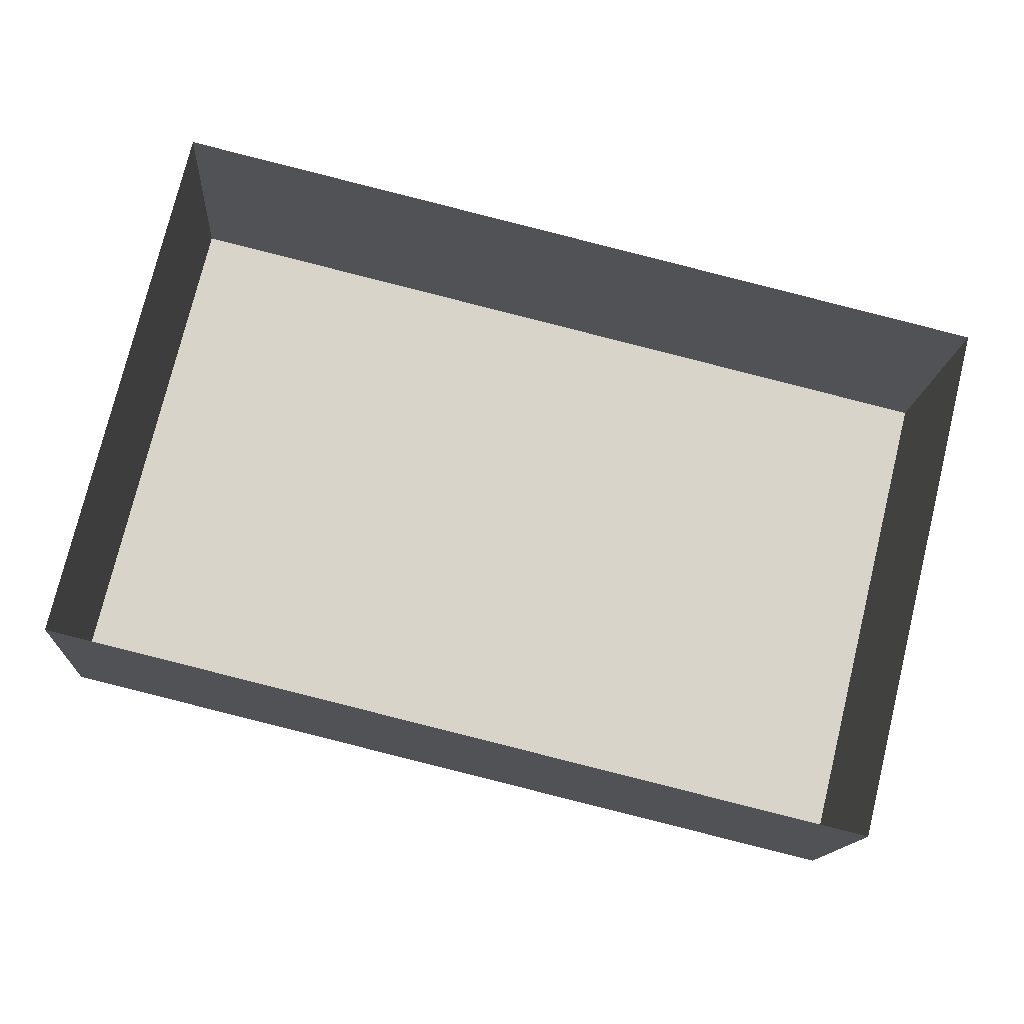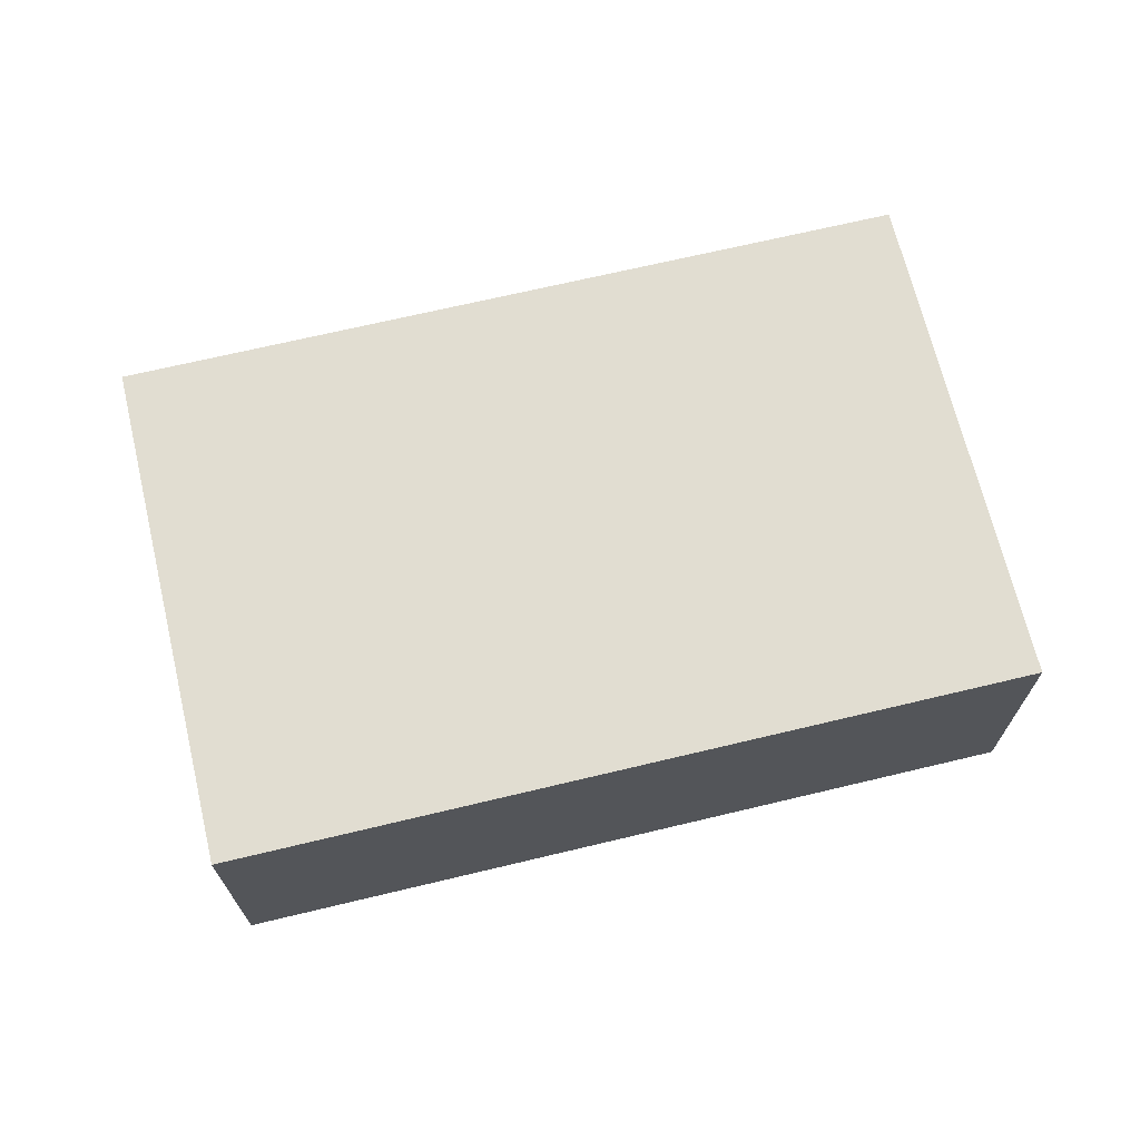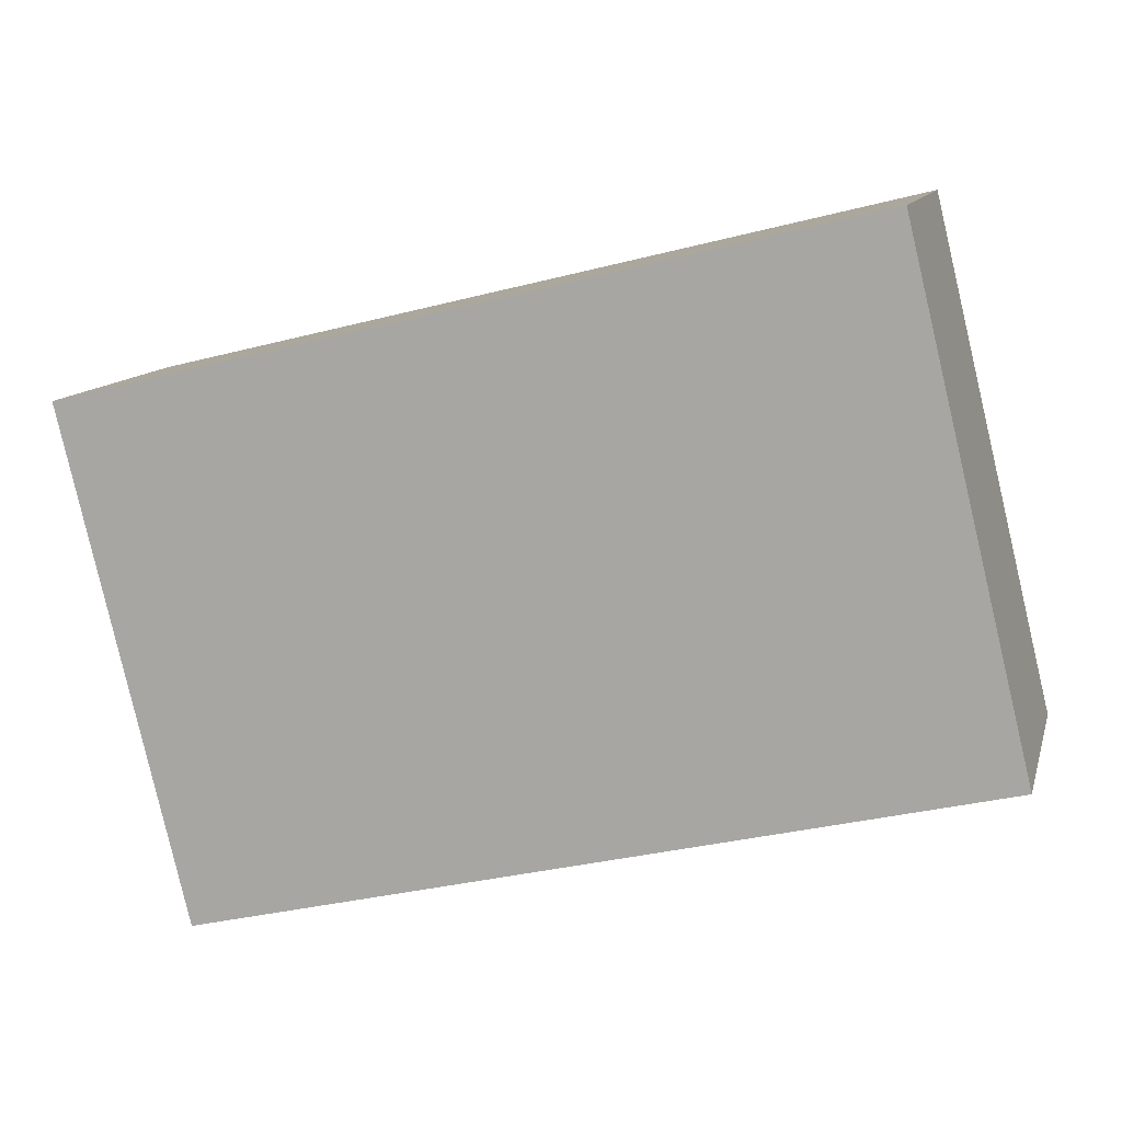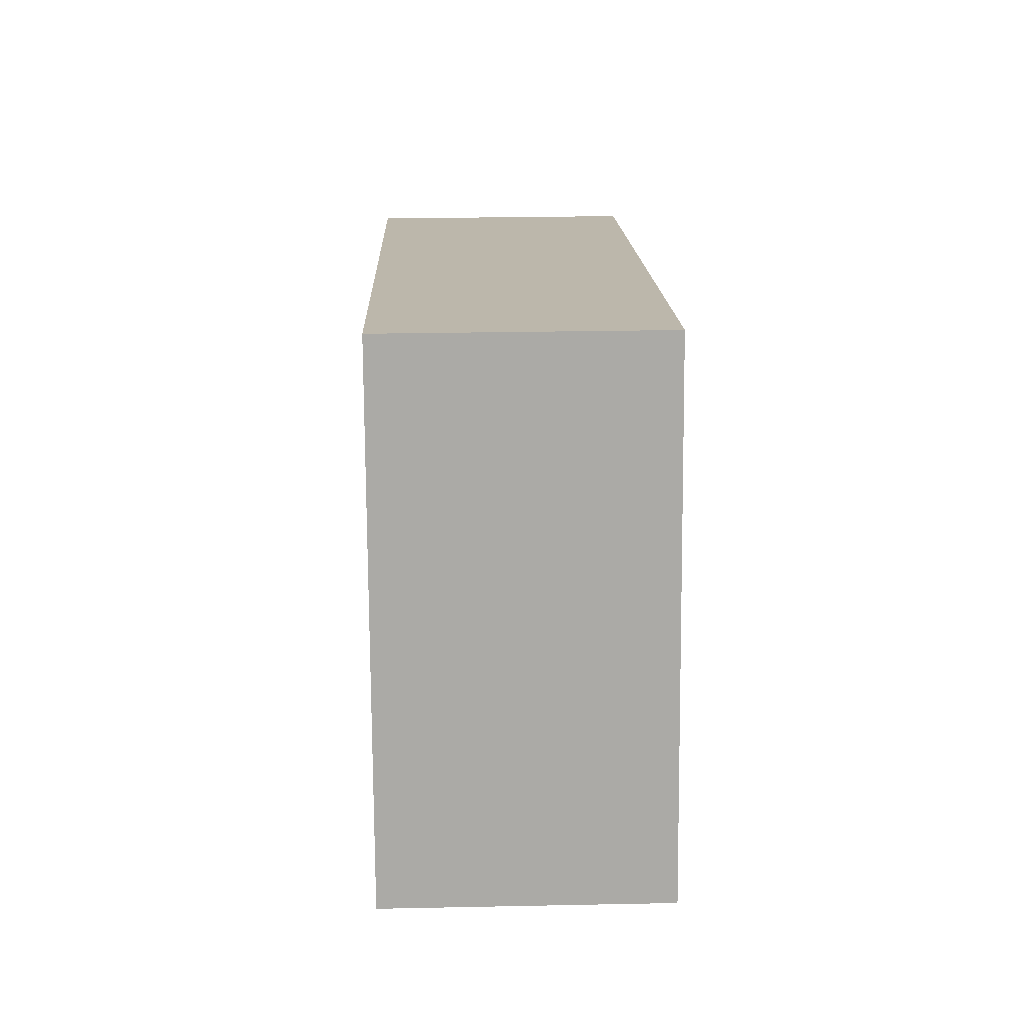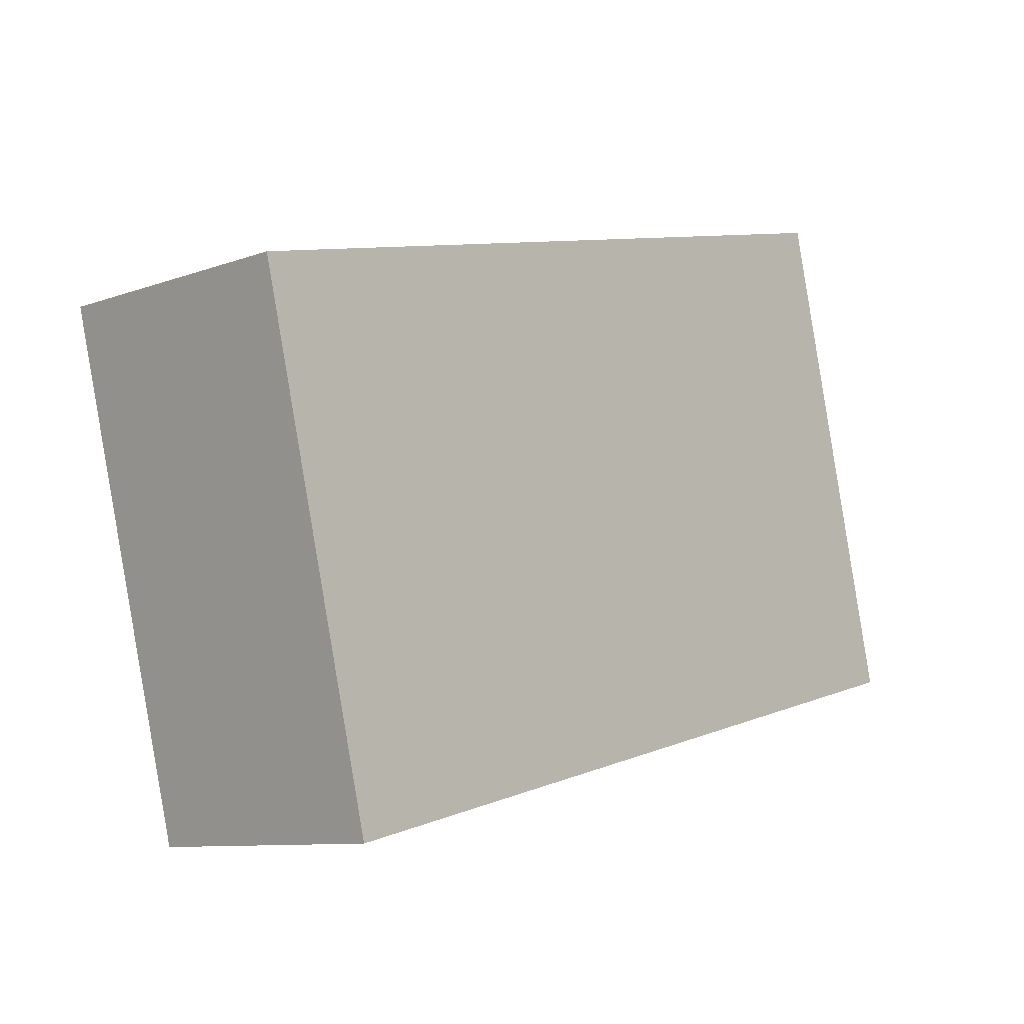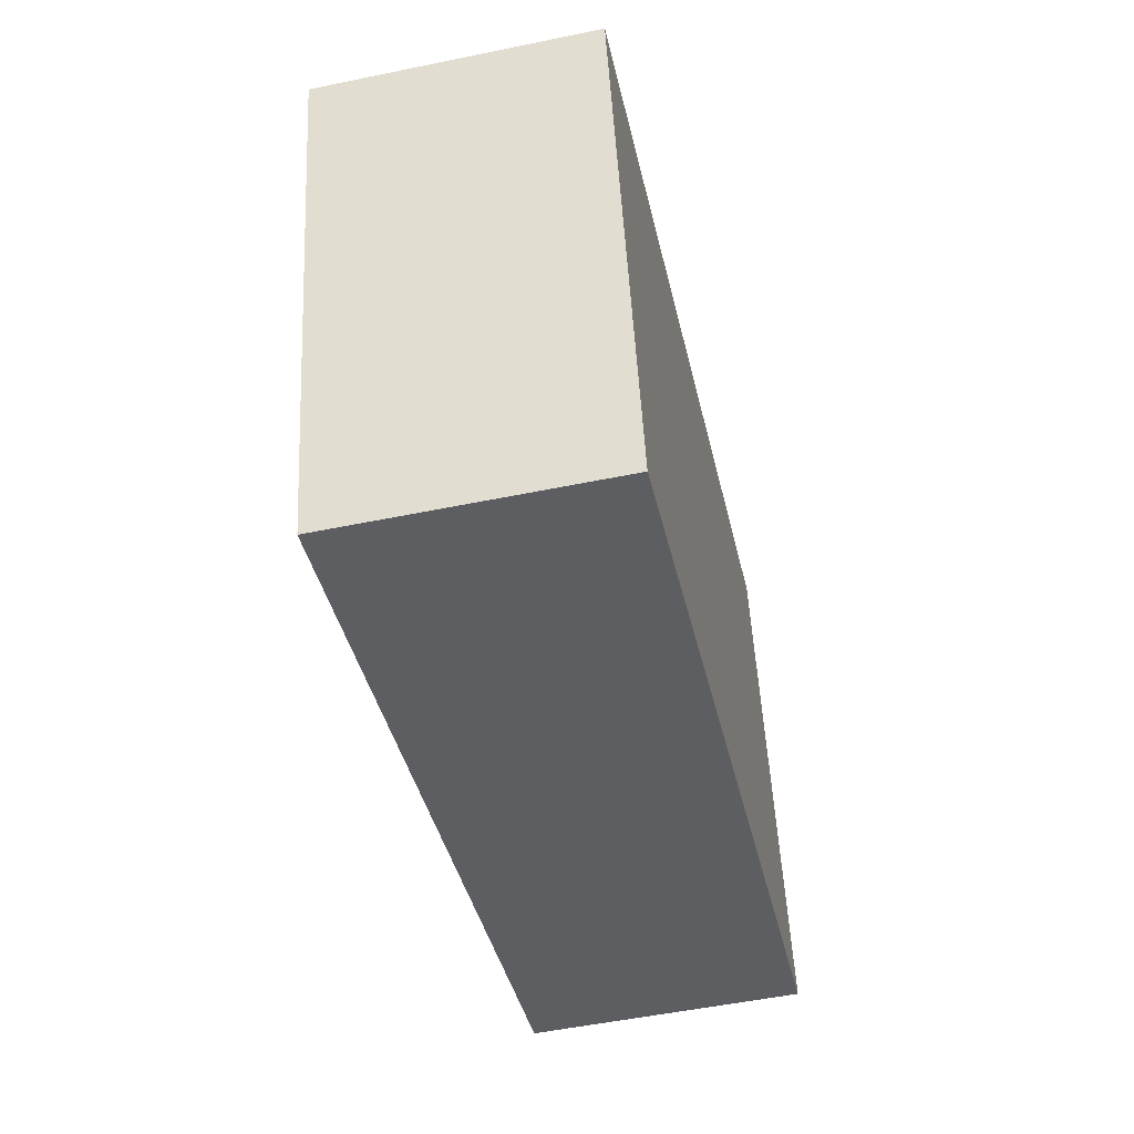
<metadata>
{"format":"obj","ext":"obj","renderer":"f3d","projection":"perspective","resolution":1024,"background":"white","views":[{"elev":-13.9,"azim":176.4,"up":"+Y"},{"elev":68.8,"azim":0.2,"up":"+Z"},{"elev":11.6,"azim":14.2,"up":"+Y"},{"elev":28.1,"azim":88.3,"up":"+Y"},{"elev":-9.6,"azim":-47.0,"up":"+Y"},{"elev":-52.7,"azim":-77.5,"up":"+Y"}]}
</metadata>
<code>
v -1.303e+04 -3.454e+04 43.27
v -1.303e+04 -3.455e+04 40.52
v -1.303e+04 -3.454e+04 40.52
v -1.303e+04 -3.455e+04 43.27
v -1.304e+04 -3.455e+04 40.52
v -1.304e+04 -3.455e+04 43.28
v -1.304e+04 -3.454e+04 43.28
v -1.304e+04 -3.454e+04 40.52
f 2 8 3
f 2 5 8
f 1 2 3
f 1 4 2
f 4 5 2
f 4 6 5
f 7 8 5
f 6 7 5
f 1 3 8
f 7 1 8
f 7 4 1
f 7 6 4

</code>
